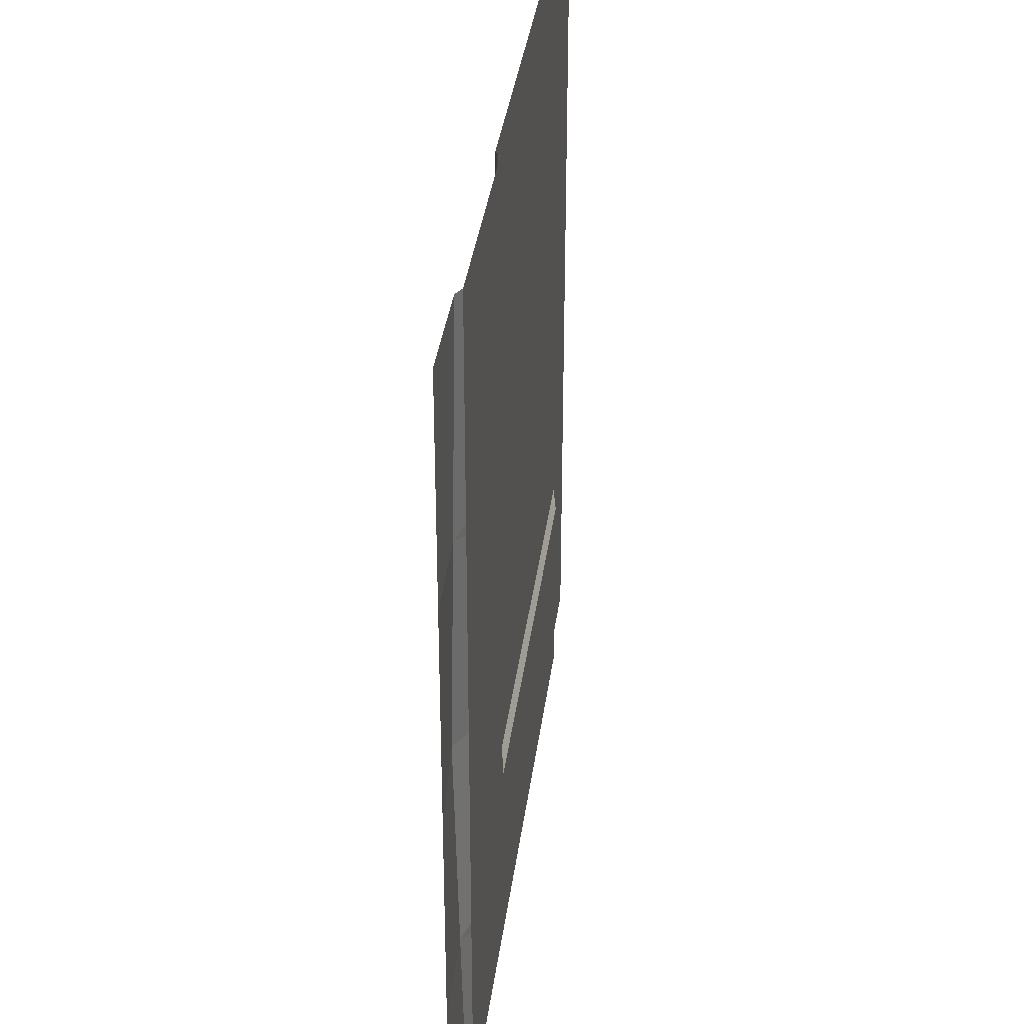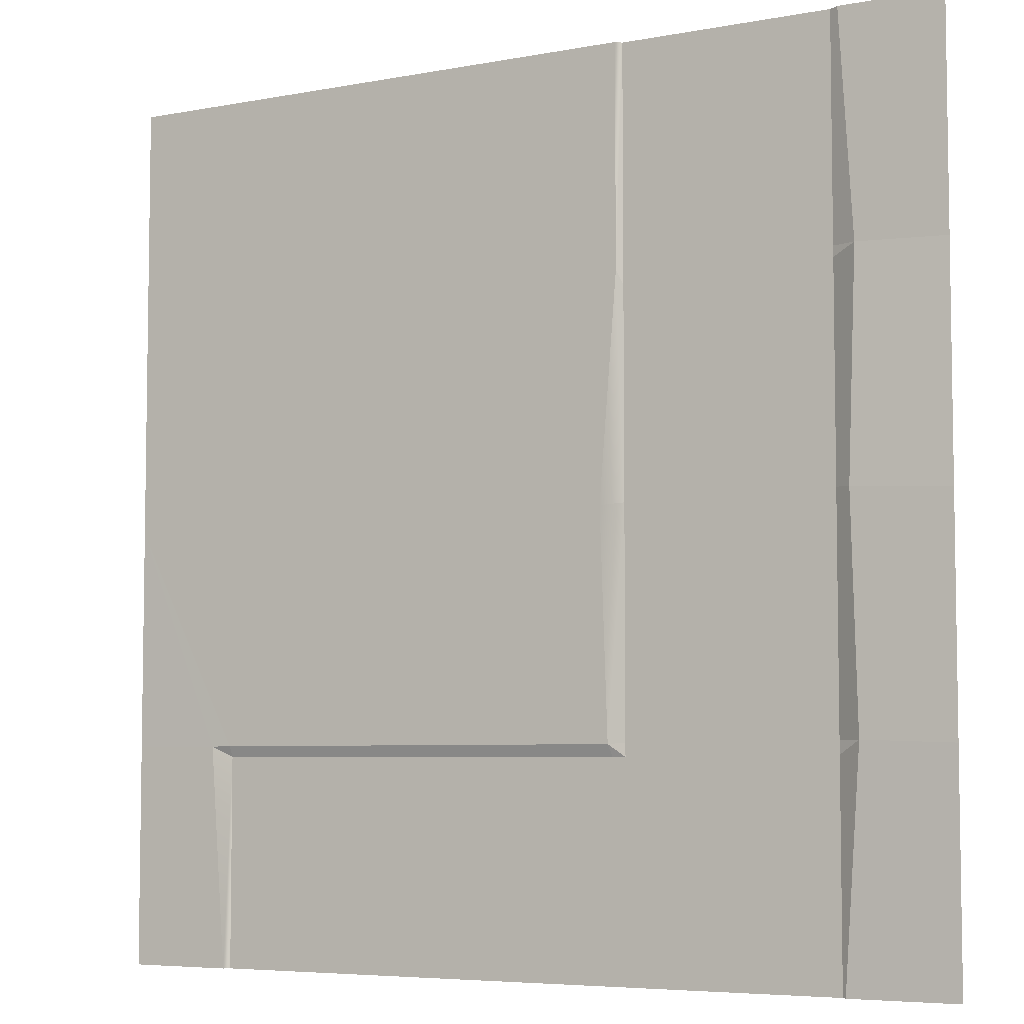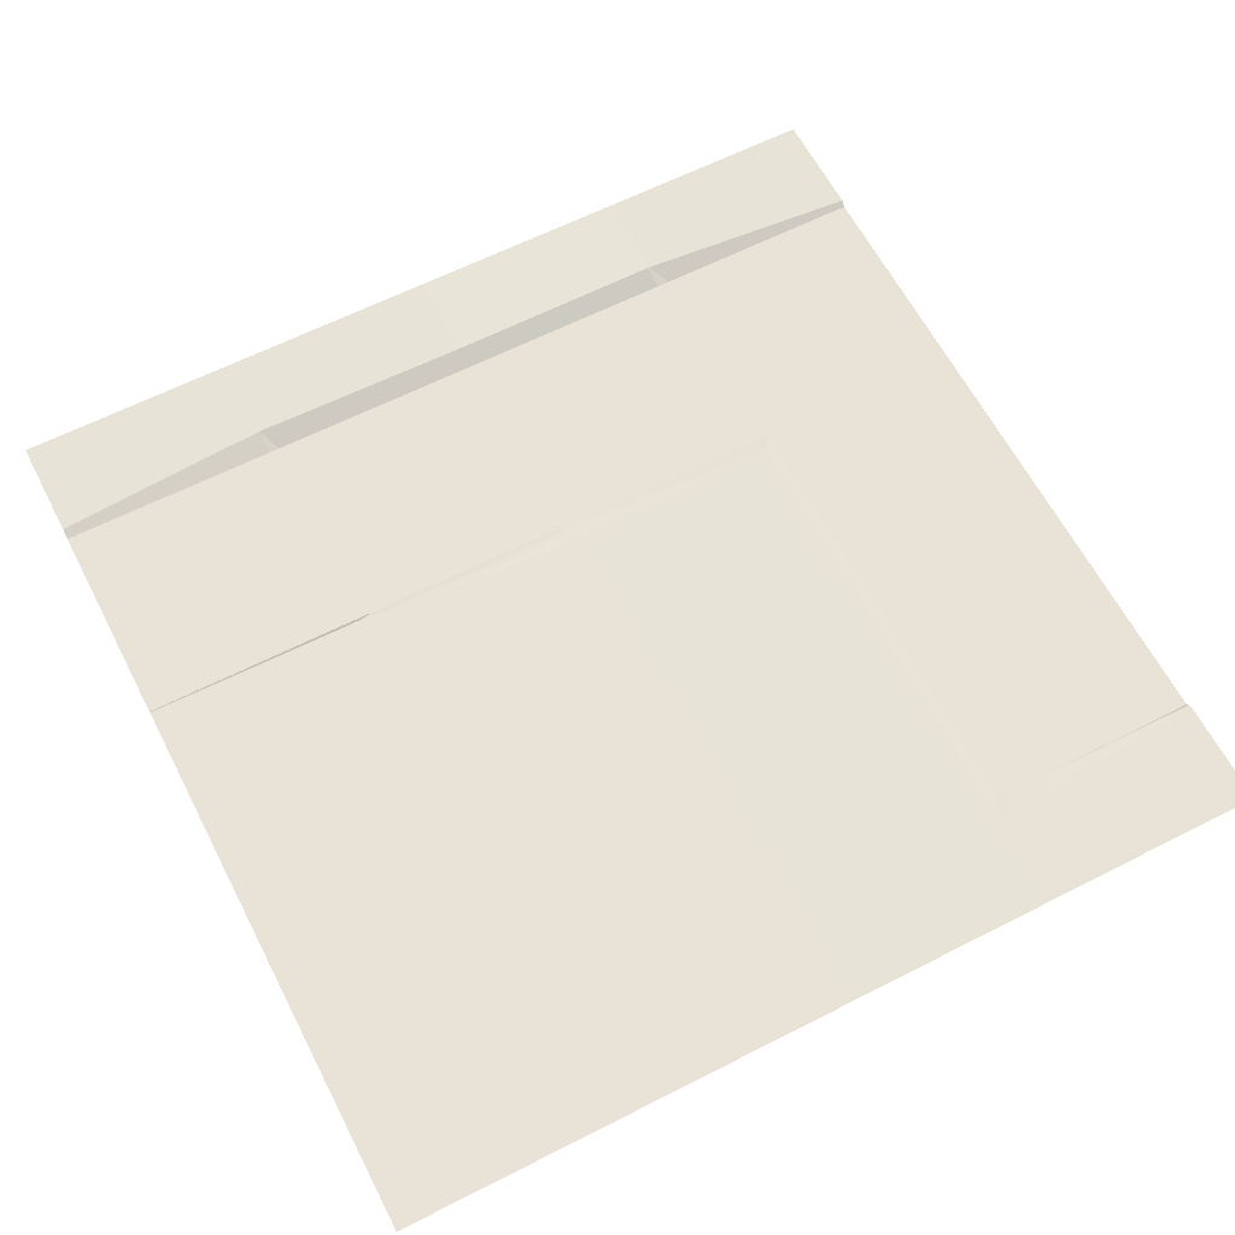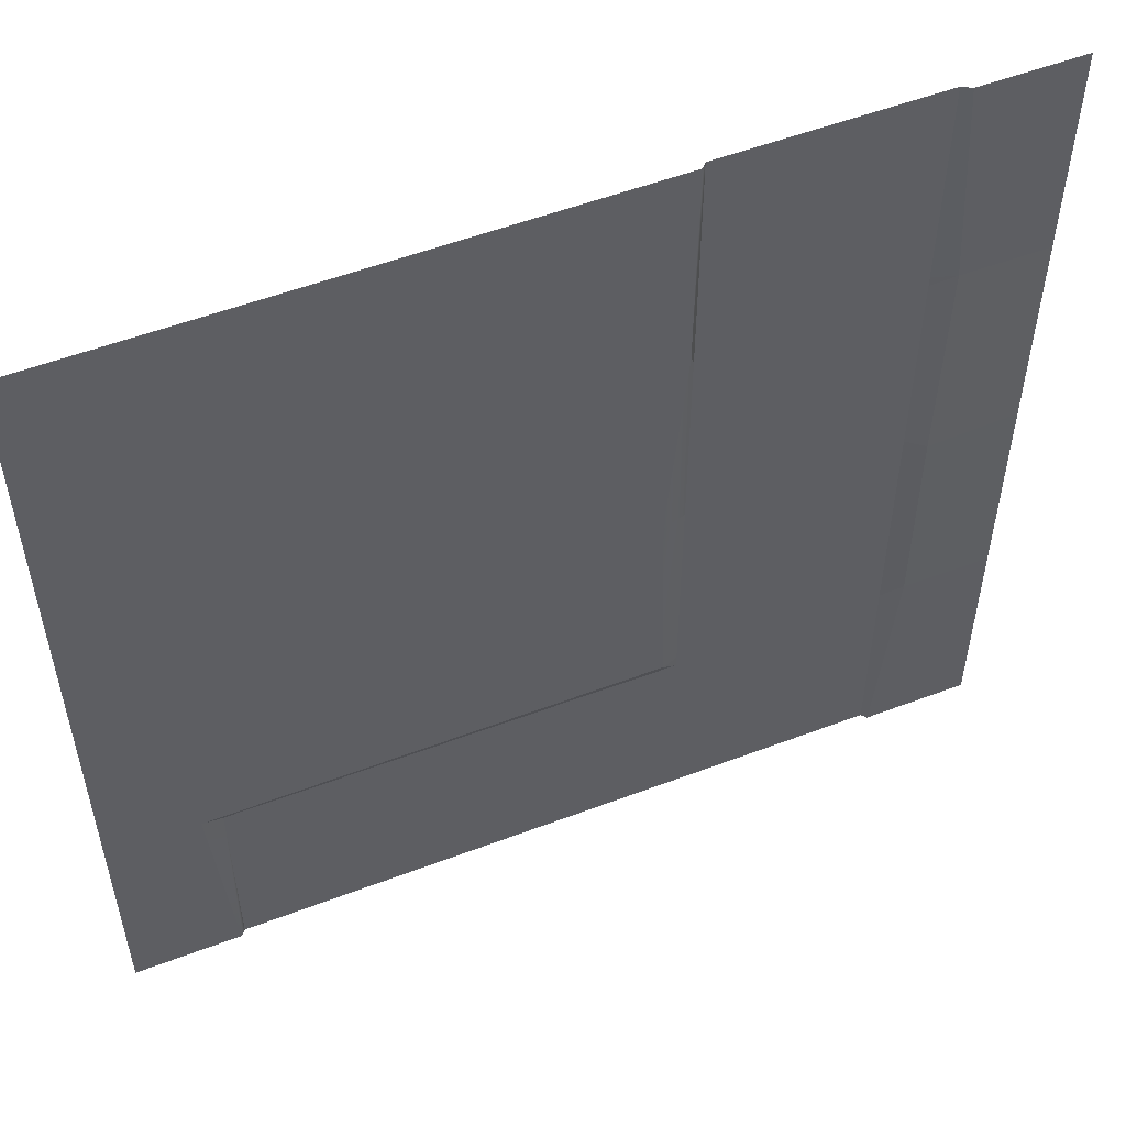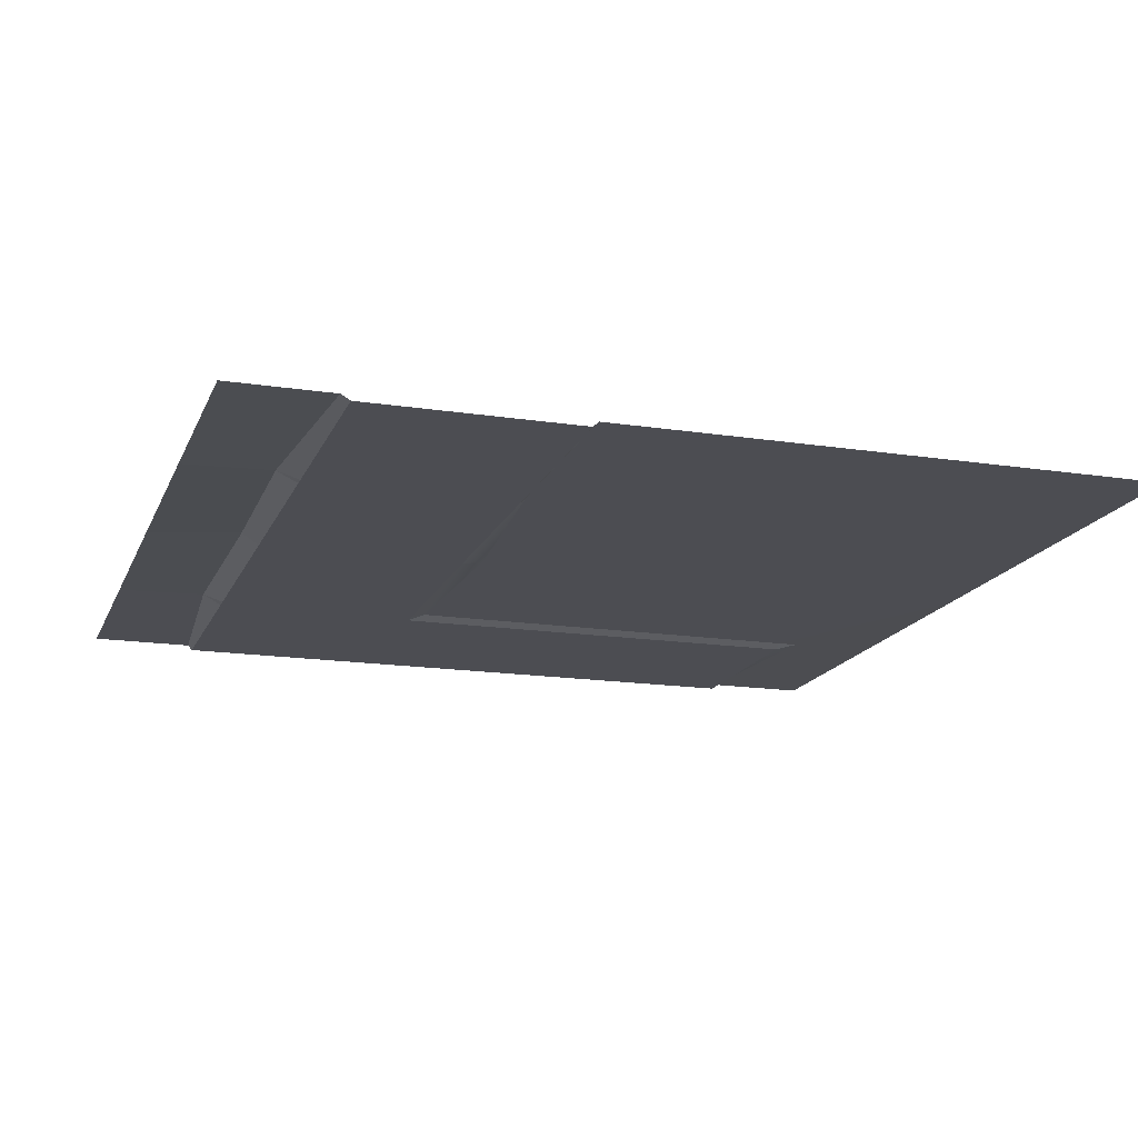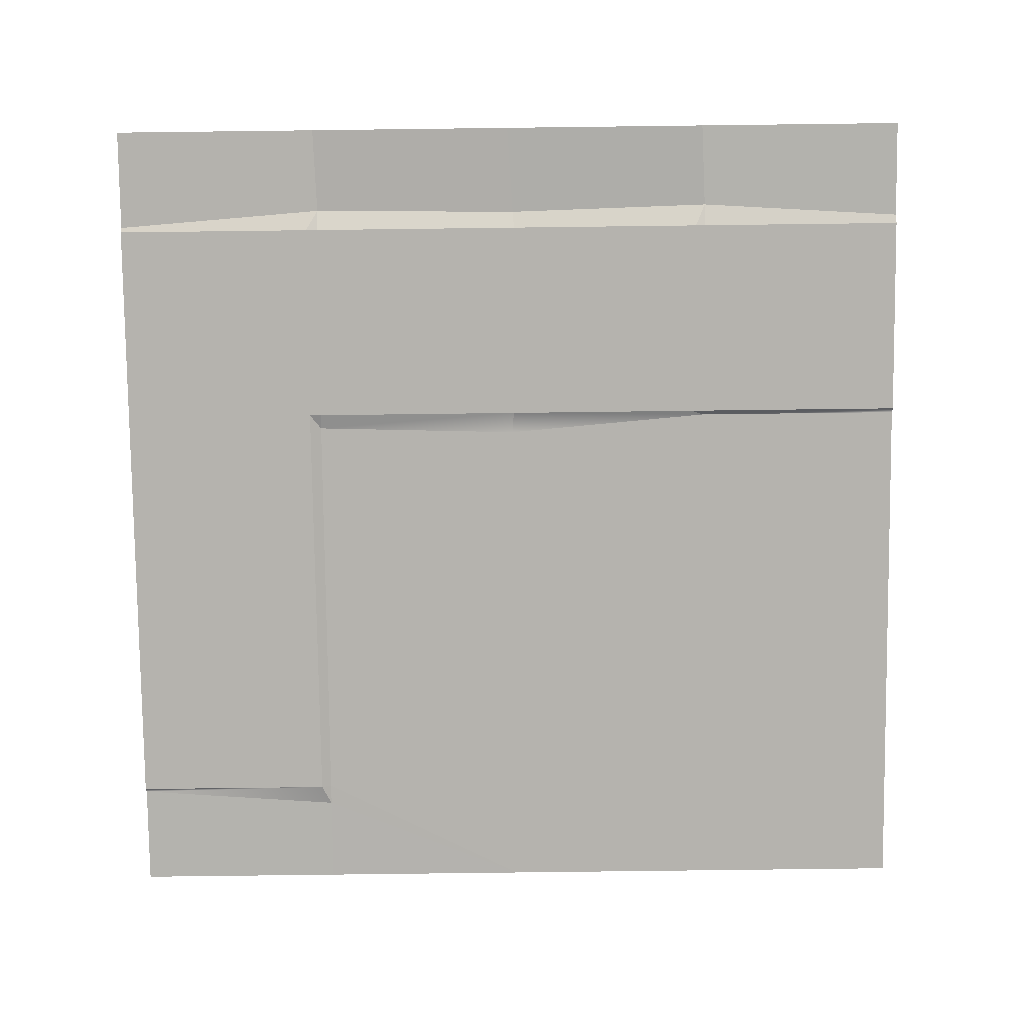
<metadata>
{"format":"obj","ext":"obj","renderer":"f3d","projection":"perspective","resolution":1024,"background":"white","views":[{"elev":35.8,"azim":-82.6,"up":"+Z"},{"elev":-5.8,"azim":-149.8,"up":"+Z"},{"elev":62.5,"azim":62.7,"up":"+Y"},{"elev":54.0,"azim":158.0,"up":"+Z"},{"elev":-16.3,"azim":-17.5,"up":"+Y"},{"elev":-79.9,"azim":-89.3,"up":"+Y"}]}
</metadata>
<code>
v 500 0 -500
v 500 0 -375
v 183.5 -2.983 -500
v 192.6 -0.2654 -374.7
v 439.5 0.03095 -500
v 448.8 -0.1327 -374.9
v 436.7 -2.983 -500
v 191.1 -2.983 -500
v 436.7 -0.199 -374.8
v 436.7 -2.983 -380.6
v 191.1 -2.983 -381.5
v 183.5 -2.983 -381.5
v -0.000977 0 -500
v 500 0 0.000732
v 0 0 0
v -0.000488 0 -375
v 500 0 -250
v -0.000488 0 -250
v 500 0 -125
v 0 0 -125
v 60.55 0.03095 -500
v 51.18 0.9553 -373.2
v 53.41 3.856 -247.1
v 50.11 0.9553 -123.2
v 58.09 0 -4e-06
v 196.7 0.1049 -249.1
v 186.4 0.009644 -124
v 186.4 0.009644 -4e-06
v 183.5 -2.983 -248
v 183.5 -2.983 0.000301
v 63.29 -2.983 0.000301
v 63.29 -2.983 -246.5
v 63.29 -2.983 -500
v 63.29 -2.983 -123.2
v 183.5 -2.983 -124
v 63.29 -2.983 -373.2
v 183.5 -2.983 -374
v 183.5 -2.983 -131.5
v 63.29 -2.983 -129.1
v 63.29 -2.983 -380.6
f 1 5 6 2
f 6 10 9
f 10 11 4 9
f 8 11 10 7
f 11 12 4
f 5 10 6
f 3 12 11 8
f 7 10 5
f 19 27 28 14
f 17 2 6
f 19 17 26 27
f 21 13 16 22
f 23 22 16 18
f 24 23 18 20
f 25 24 20 15
f 27 38 35
f 4 12 37
f 40 22 36
f 23 24 39 32
f 38 39 34 35
f 12 40 36 37
f 34 24 25 31
f 35 34 31 30
f 27 35 30 28
f 36 22 23 32
f 37 36 32 29
f 4 37 29 26
f 32 39 38 29
f 33 40 12 3
f 21 22 40 33
f 29 38 27 26
f 39 24 34
f 17 9 4 26
f 17 6 9

</code>
